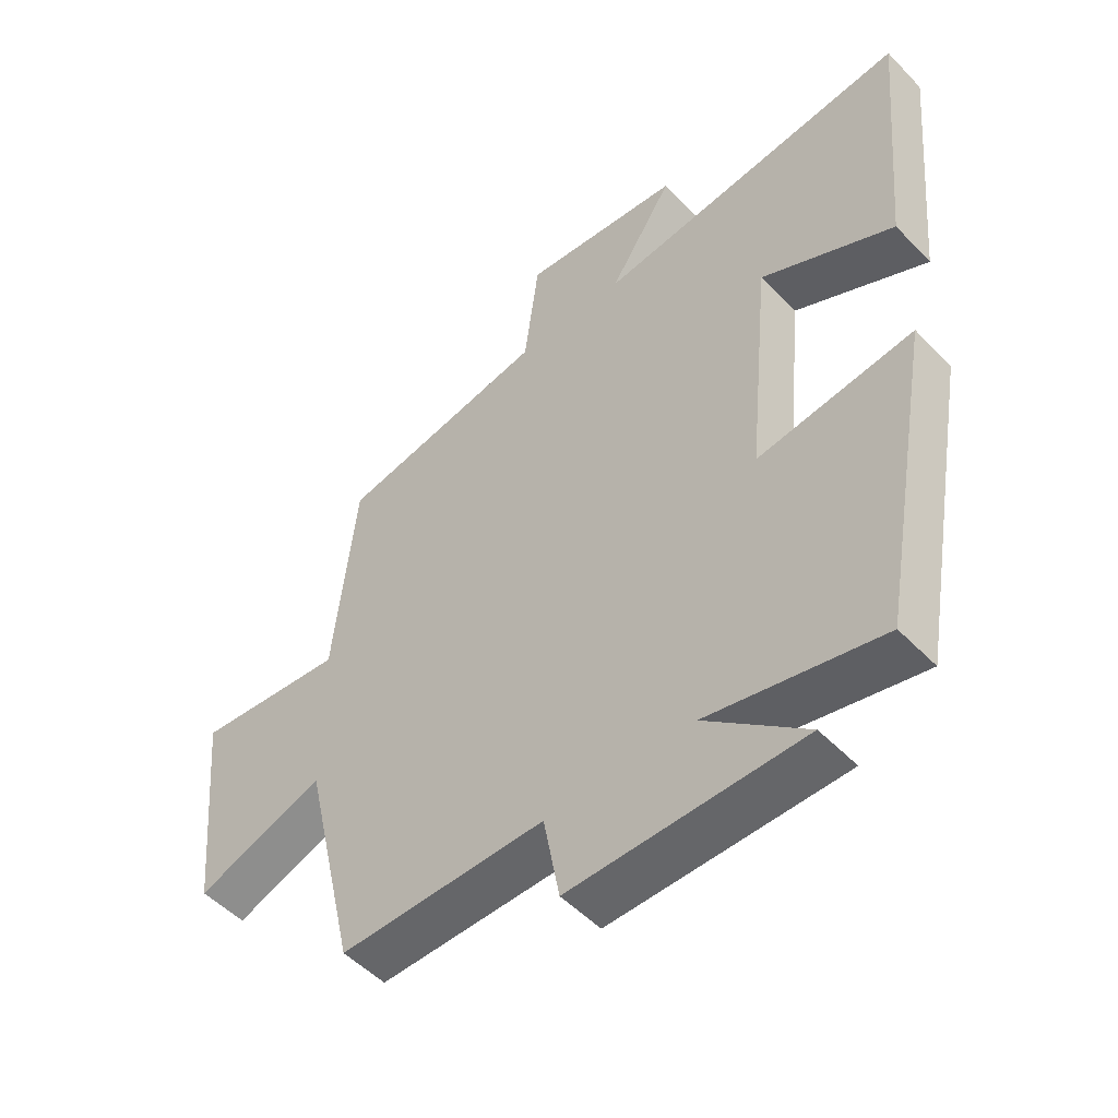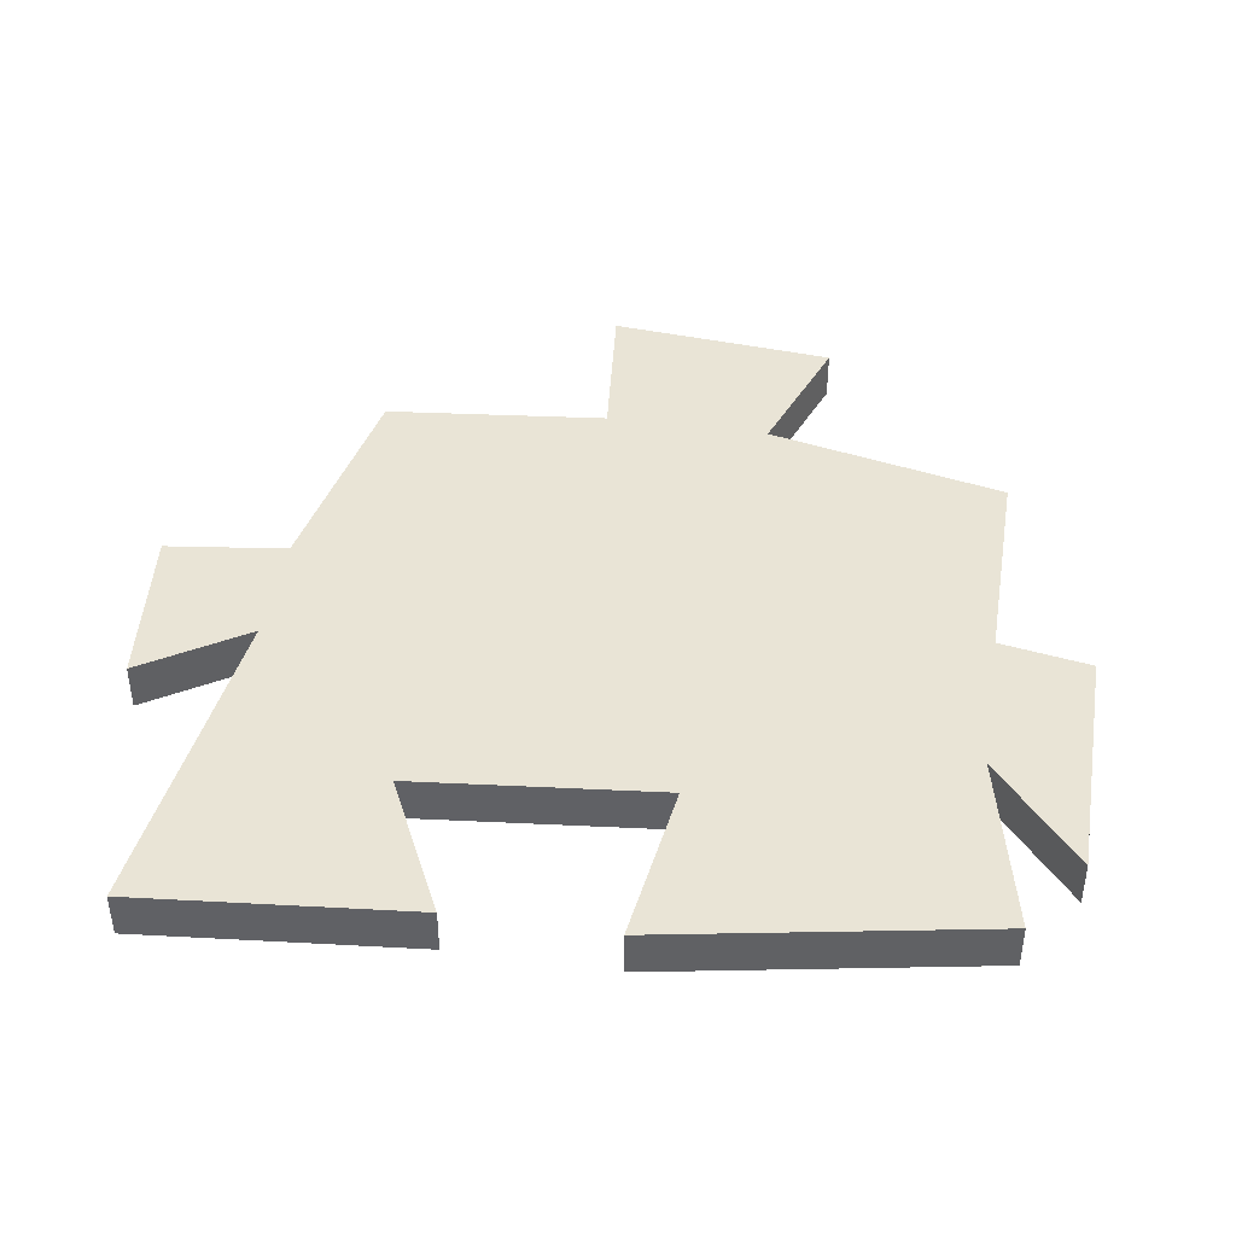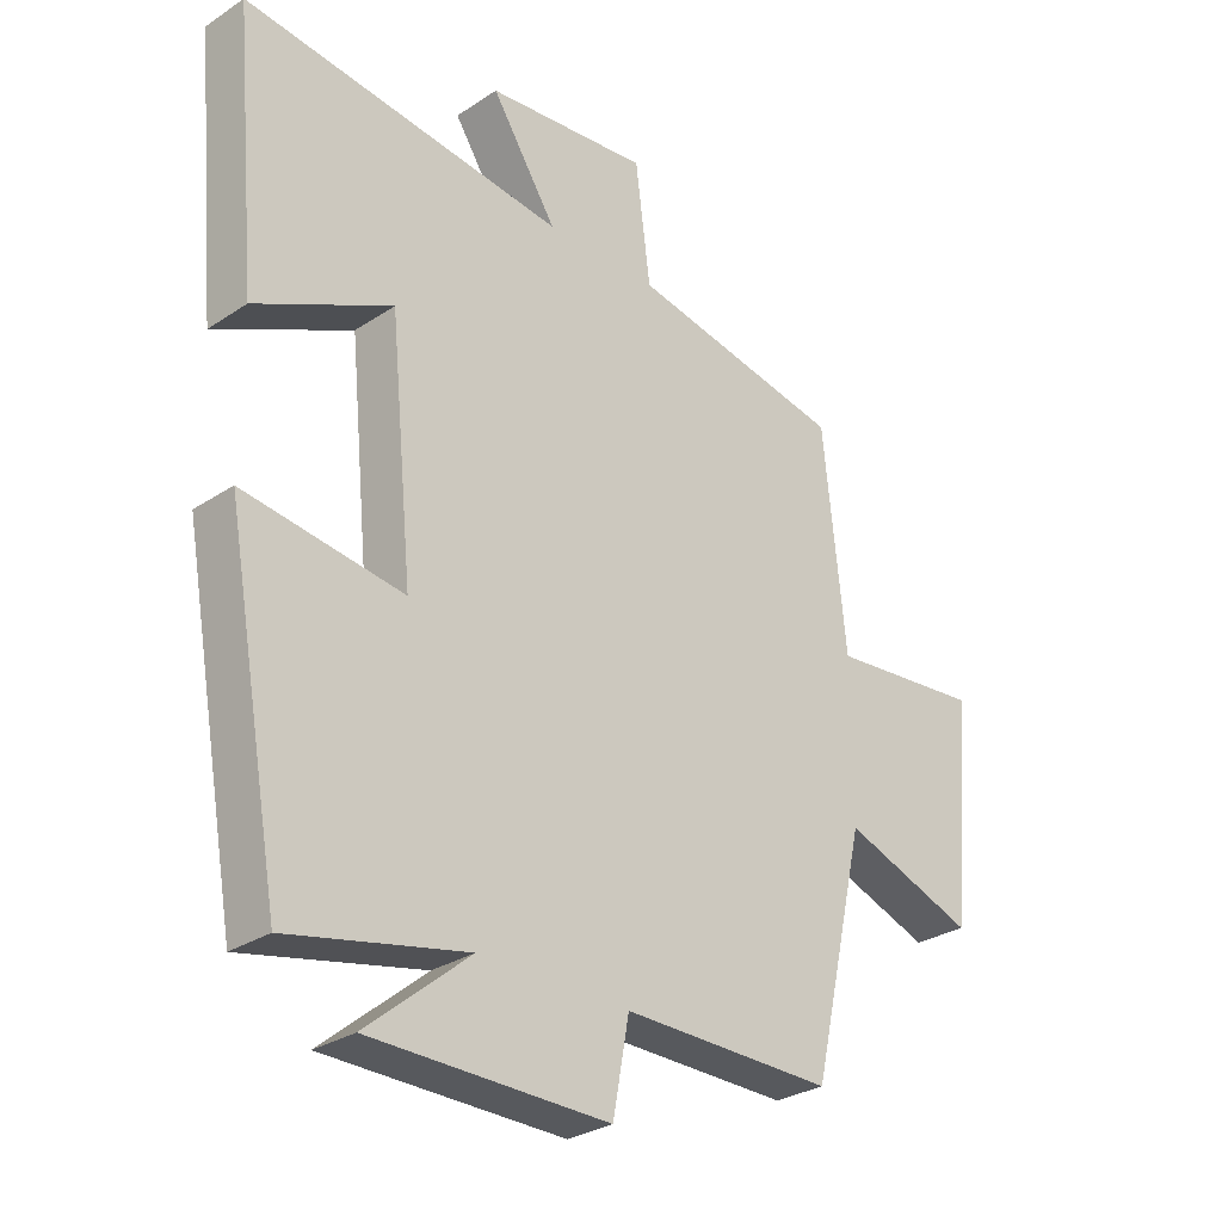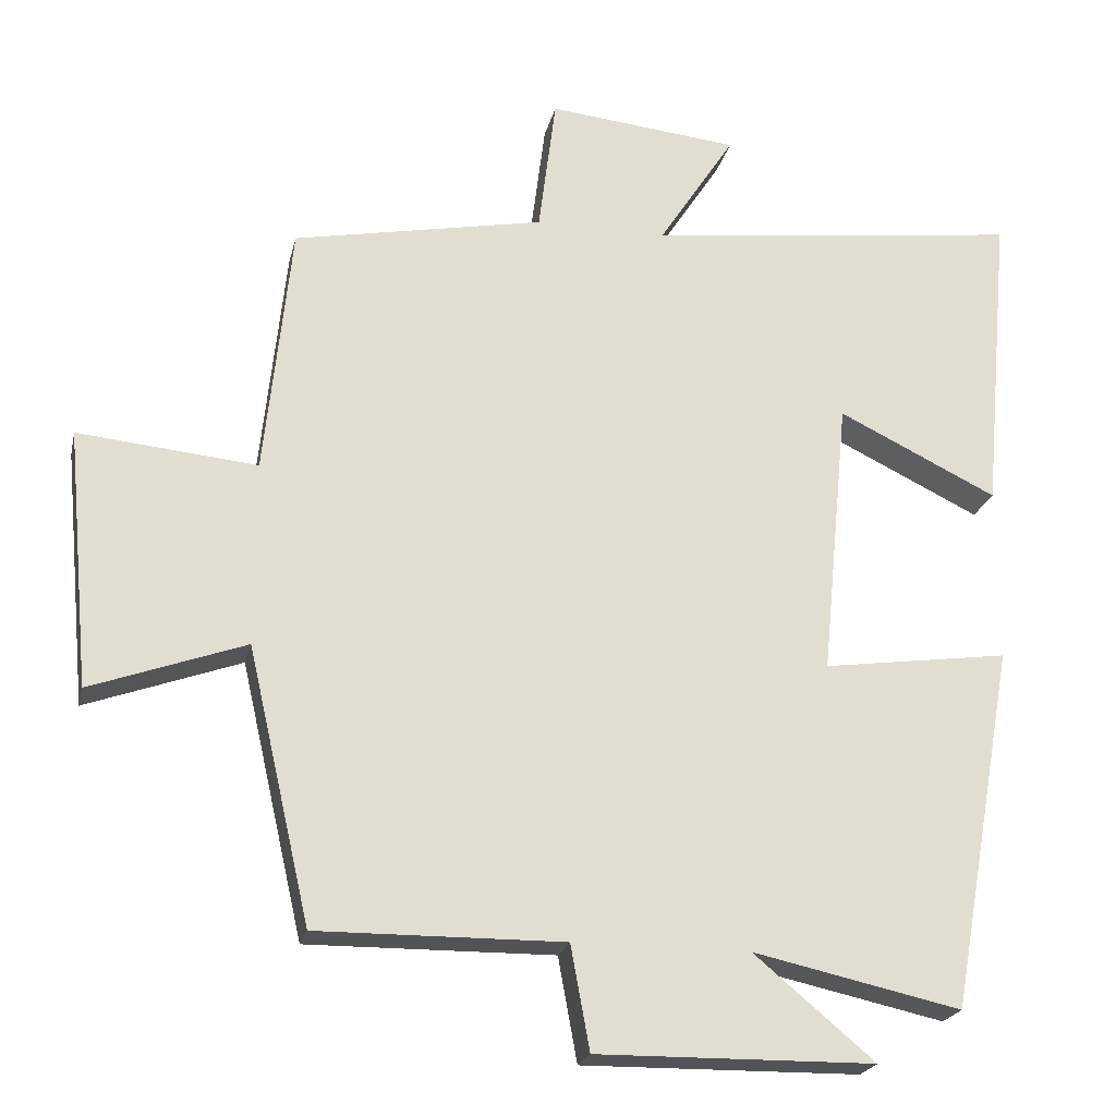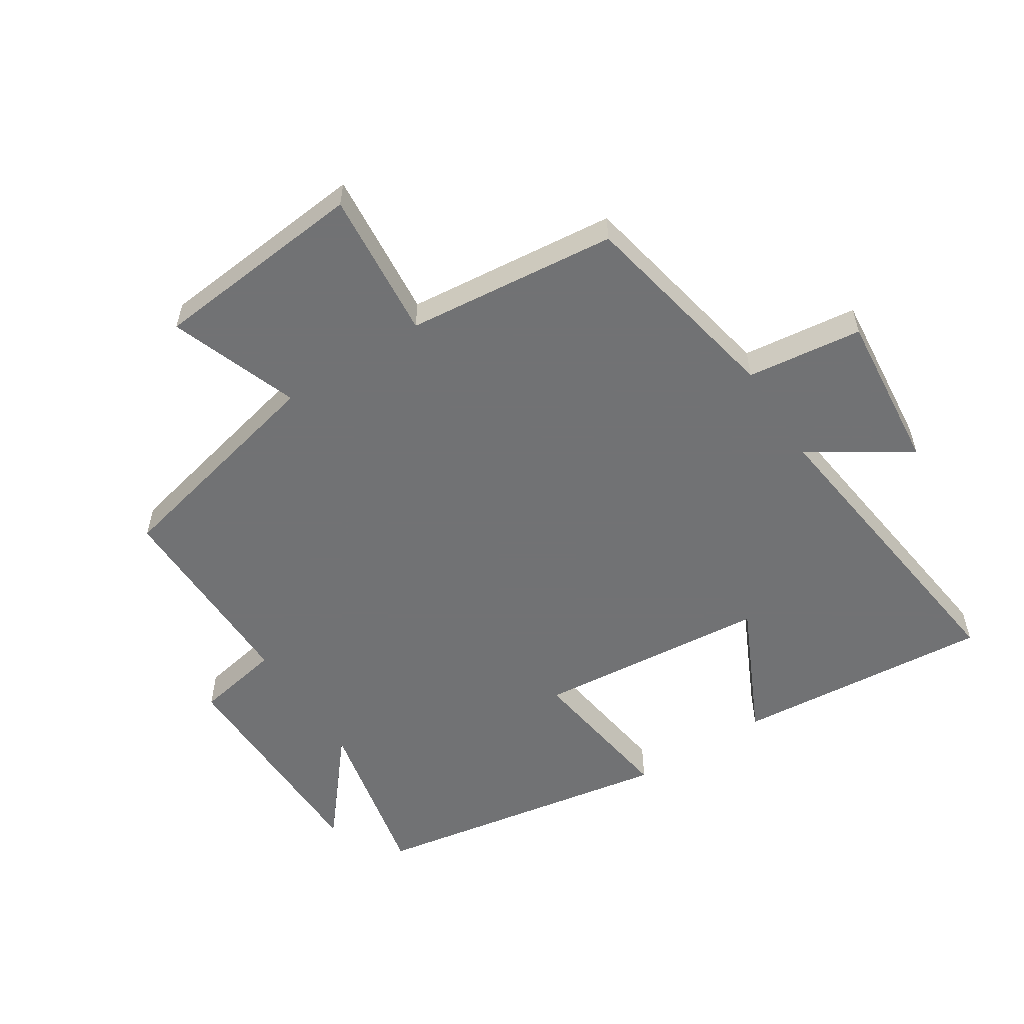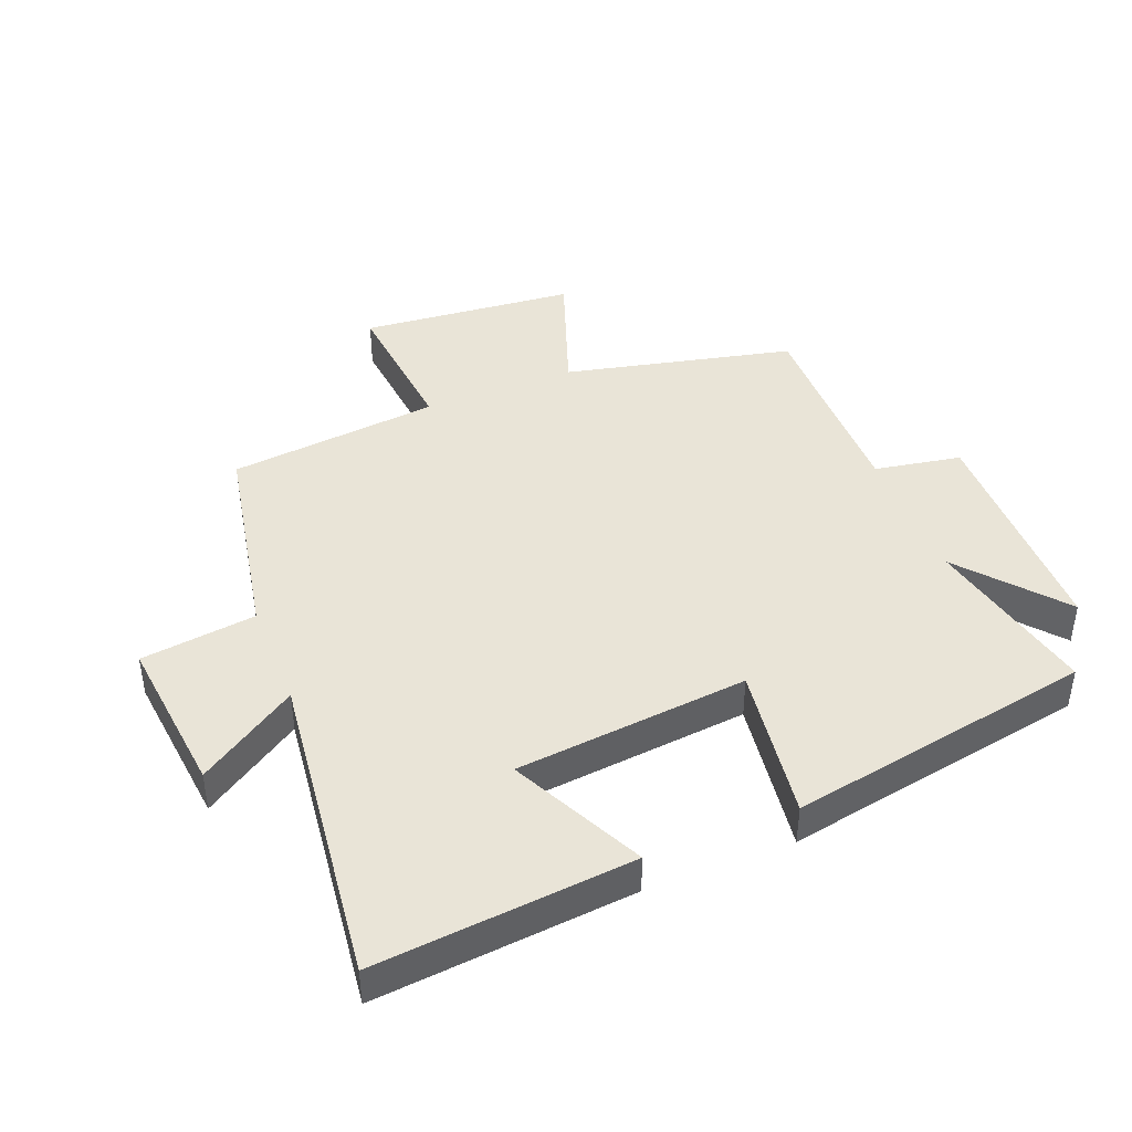
<metadata>
{"format":"obj","ext":"obj","renderer":"f3d","projection":"perspective","resolution":1024,"background":"white","views":[{"elev":-51.4,"azim":42.1,"up":"+Z"},{"elev":42.5,"azim":98.9,"up":"+Y"},{"elev":-29.2,"azim":134.5,"up":"+Z"},{"elev":-21.9,"azim":-12.5,"up":"+Z"},{"elev":-55.6,"azim":-57.0,"up":"+Y"},{"elev":43.0,"azim":68.2,"up":"+Y"}]}
</metadata>
<code>
v 0.537 0.07 0.56
v 0.5 0.07 0.153
v 0.29 0.07 0.255
v 0.254 0.07 -0.113
v 0.5 0.07 -0.079
v 0.414 0.07 -0.56
v 0.14 0.07 -0.5
v 0.299 0.07 -0.633
v -0.067 0.07 -0.637
v -0.092 0.07 -0.5
v -0.417 0.07 -0.503
v -0.5 0.07 -0.142
v -0.704 0.07 -0.215
v -0.736 0.07 0.125
v -0.5 0.07 0.102
v -0.465 0.07 0.436
v -0.134 0.07 0.5
v -0.111 0.07 0.682
v 0.141 0.07 0.656
v 0.04 0.07 0.5
v 0.537 0 0.56
v 0.5 0 0.153
v 0.29 0 0.255
v 0.254 0 -0.113
v 0.5 0 -0.079
v 0.414 0 -0.56
v 0.14 0 -0.5
v 0.299 0 -0.633
v -0.067 0 -0.637
v -0.092 0 -0.5
v -0.417 0 -0.503
v -0.5 0 -0.142
v -0.704 0 -0.215
v -0.736 0 0.125
v -0.5 0 0.102
v -0.465 0 0.436
v -0.134 0 0.5
v -0.111 0 0.682
v 0.141 0 0.656
v 0.04 0 0.5
f 17 18 19 20
f 15 16 17 20
f 15 20 1
f 12 13 14 15
f 10 11 12 15
f 7 8 9 10
f 7 10 15
f 4 5 6 7
f 3 4 7 15
f 1 2 3
f 1 3 15
f 40 39 38 37
f 40 37 36 35
f 21 40 35
f 35 34 33 32
f 35 32 31 30
f 30 29 28 27
f 35 30 27
f 27 26 25 24
f 35 27 24 23
f 23 22 21
f 35 23 21
f 1 21 22 2
f 2 22 23 3
f 3 23 24 4
f 4 24 25 5
f 5 25 26 6
f 6 26 27 7
f 7 27 28 8
f 8 28 29 9
f 9 29 30 10
f 10 30 31 11
f 11 31 32 12
f 12 32 33 13
f 13 33 34 14
f 14 34 35 15
f 15 35 36 16
f 16 36 37 17
f 17 37 38 18
f 18 38 39 19
f 19 39 40 20
f 20 40 21 1

</code>
